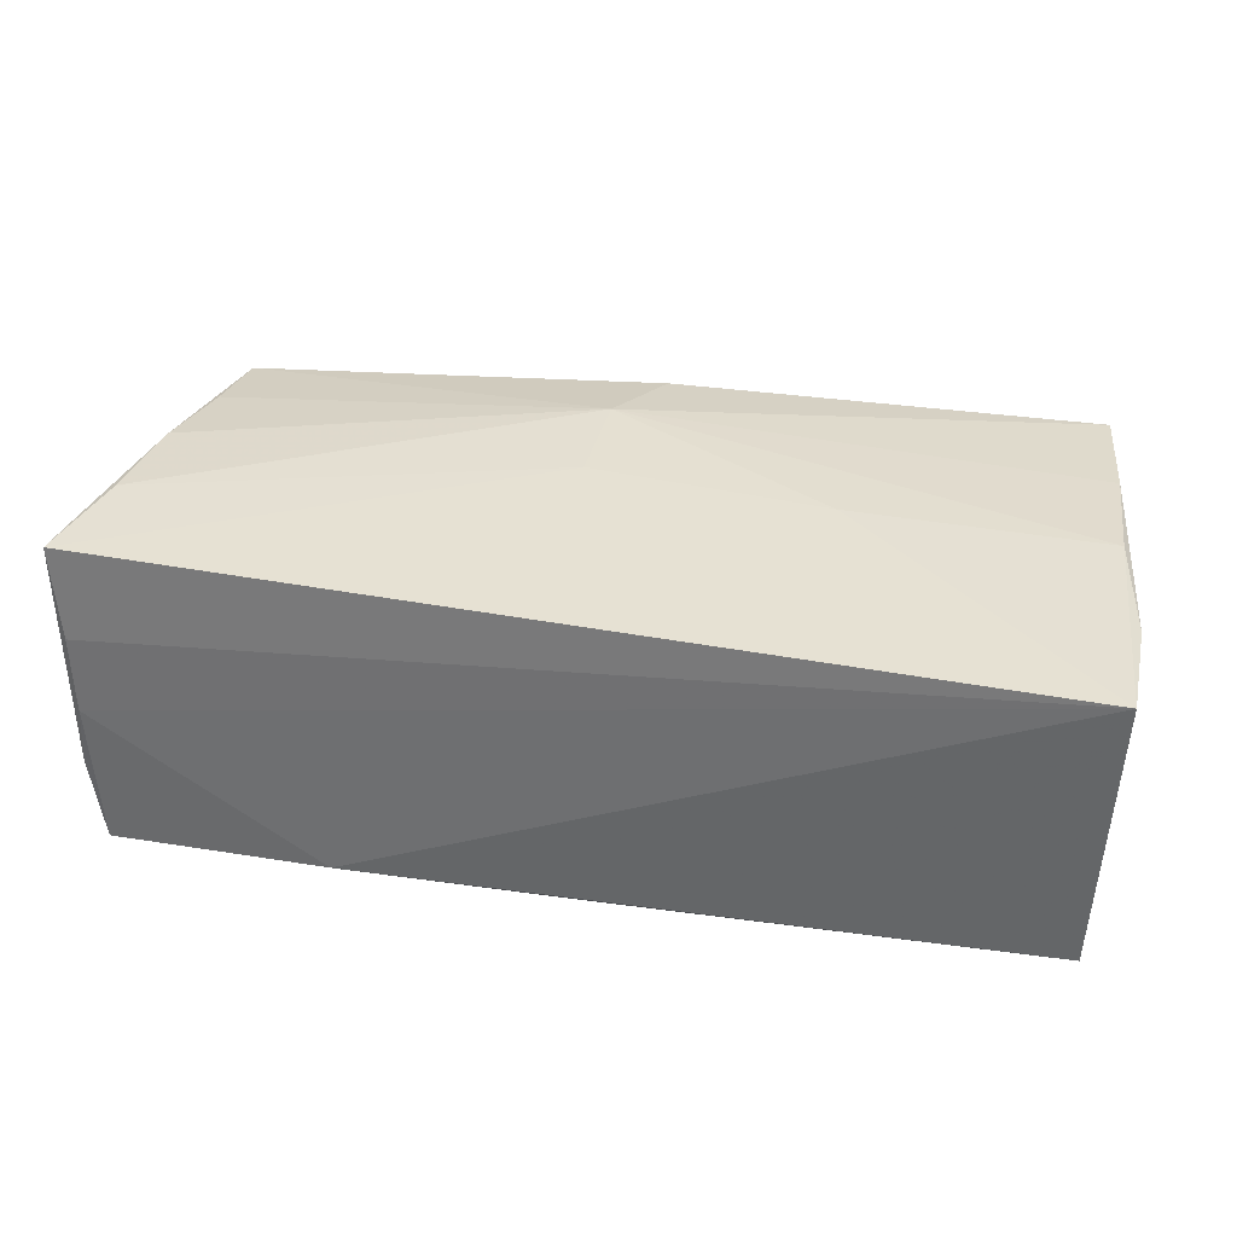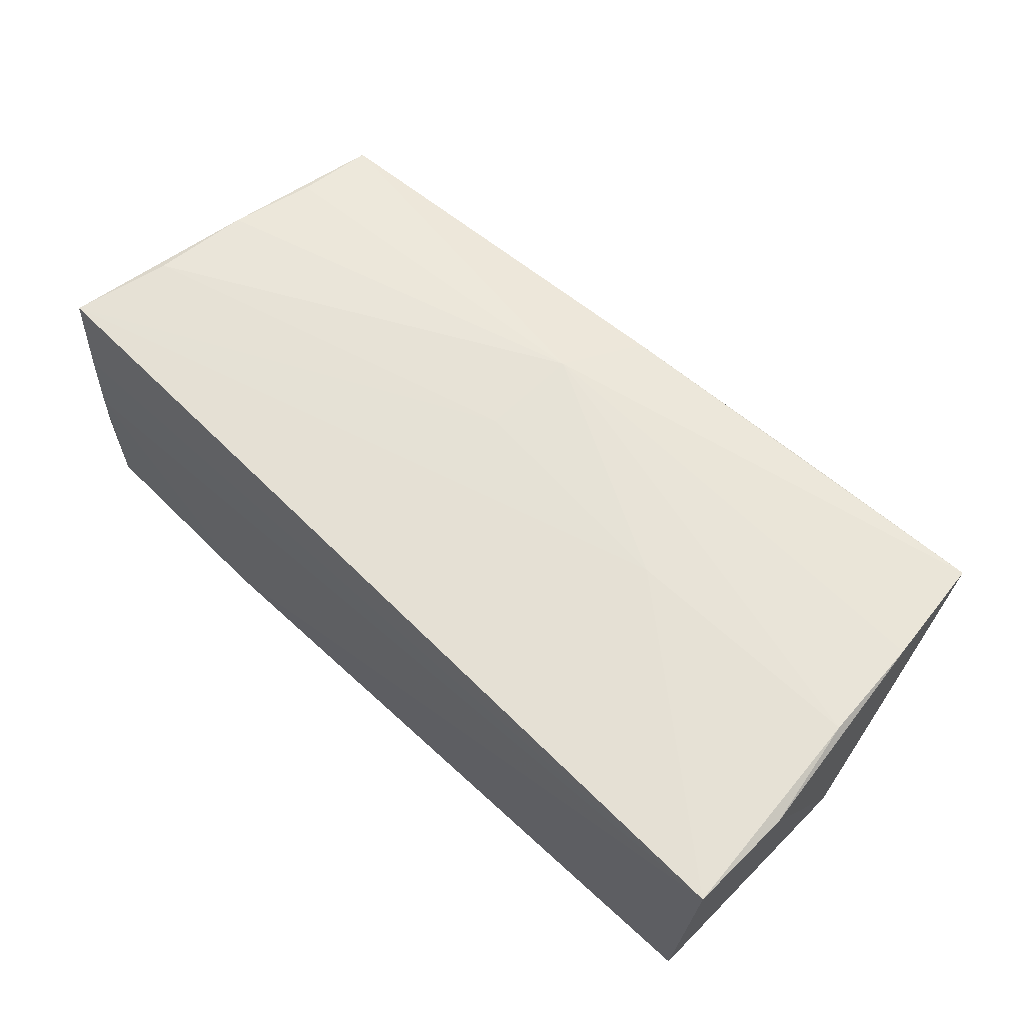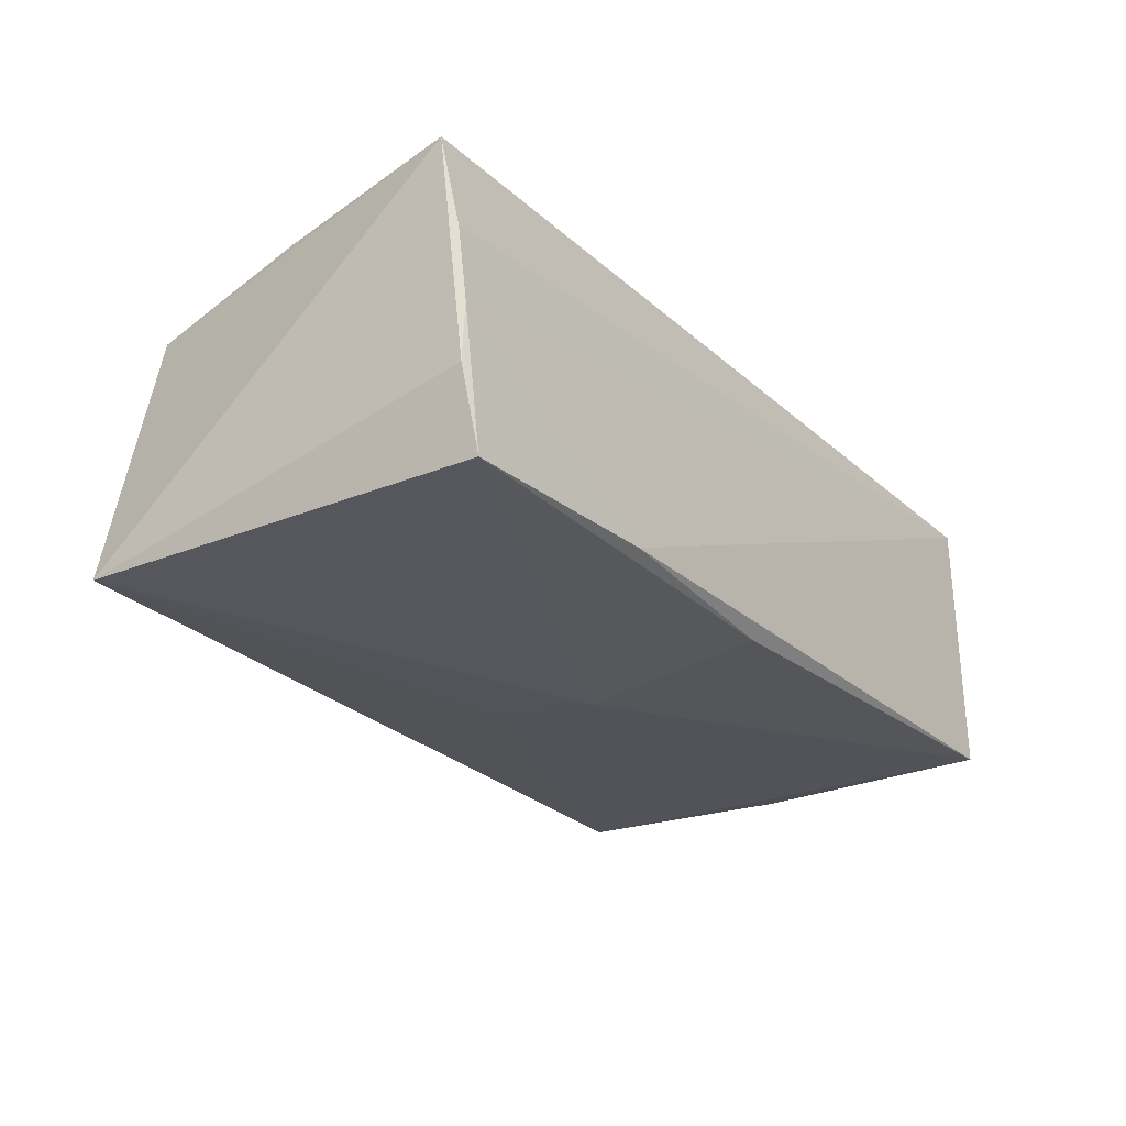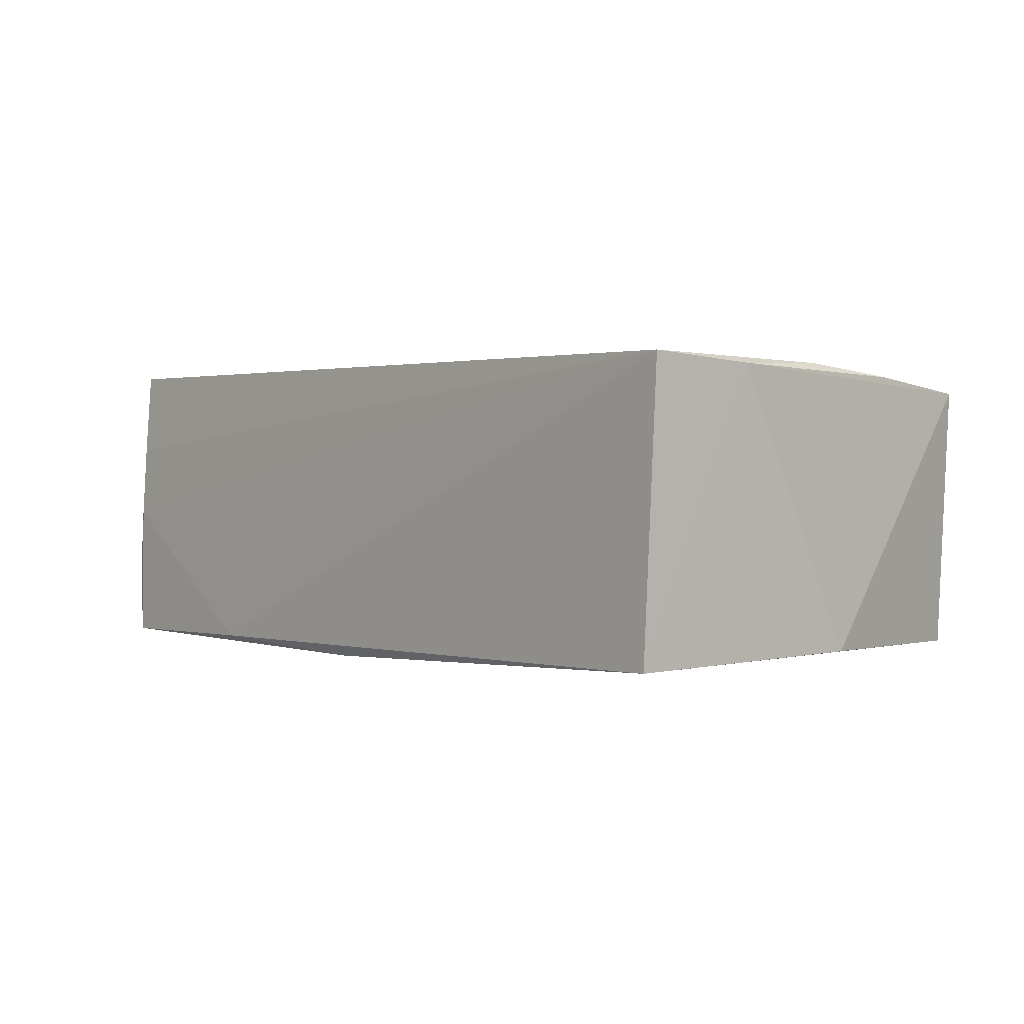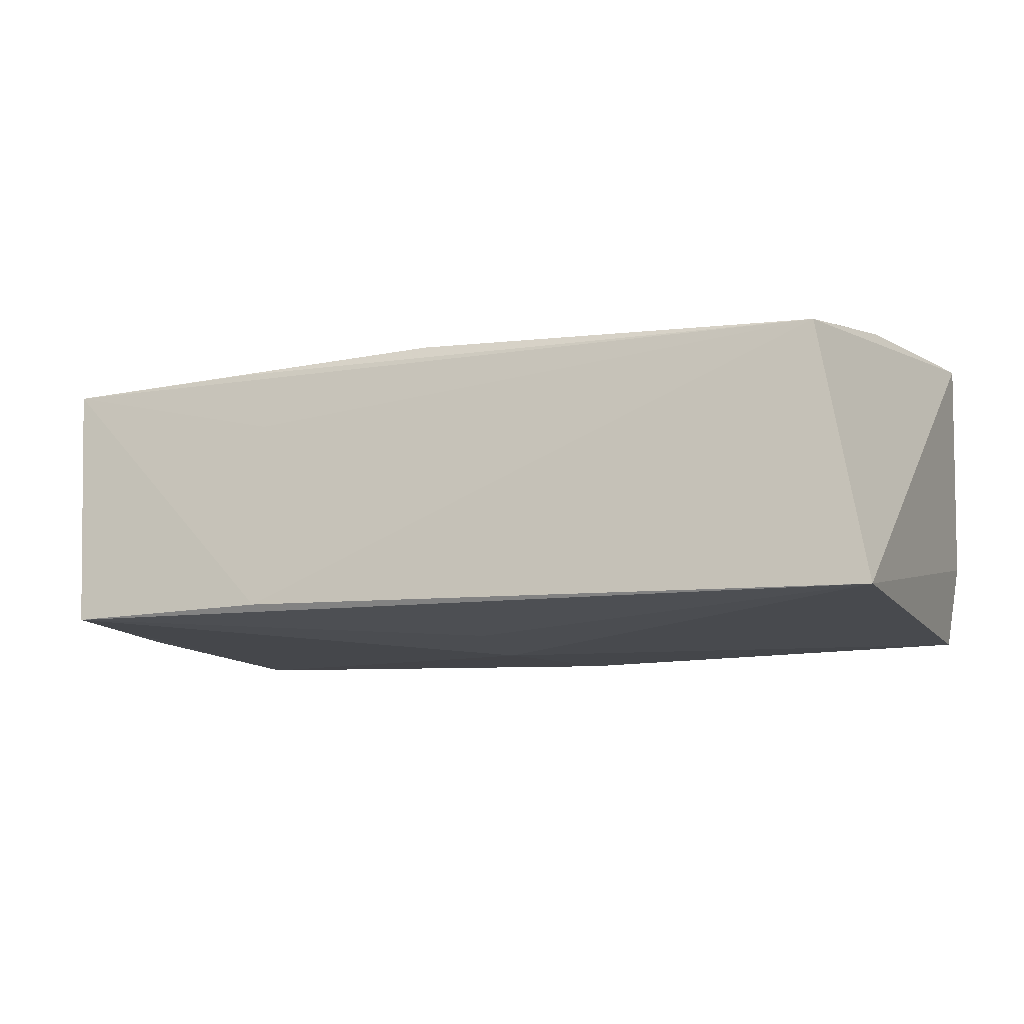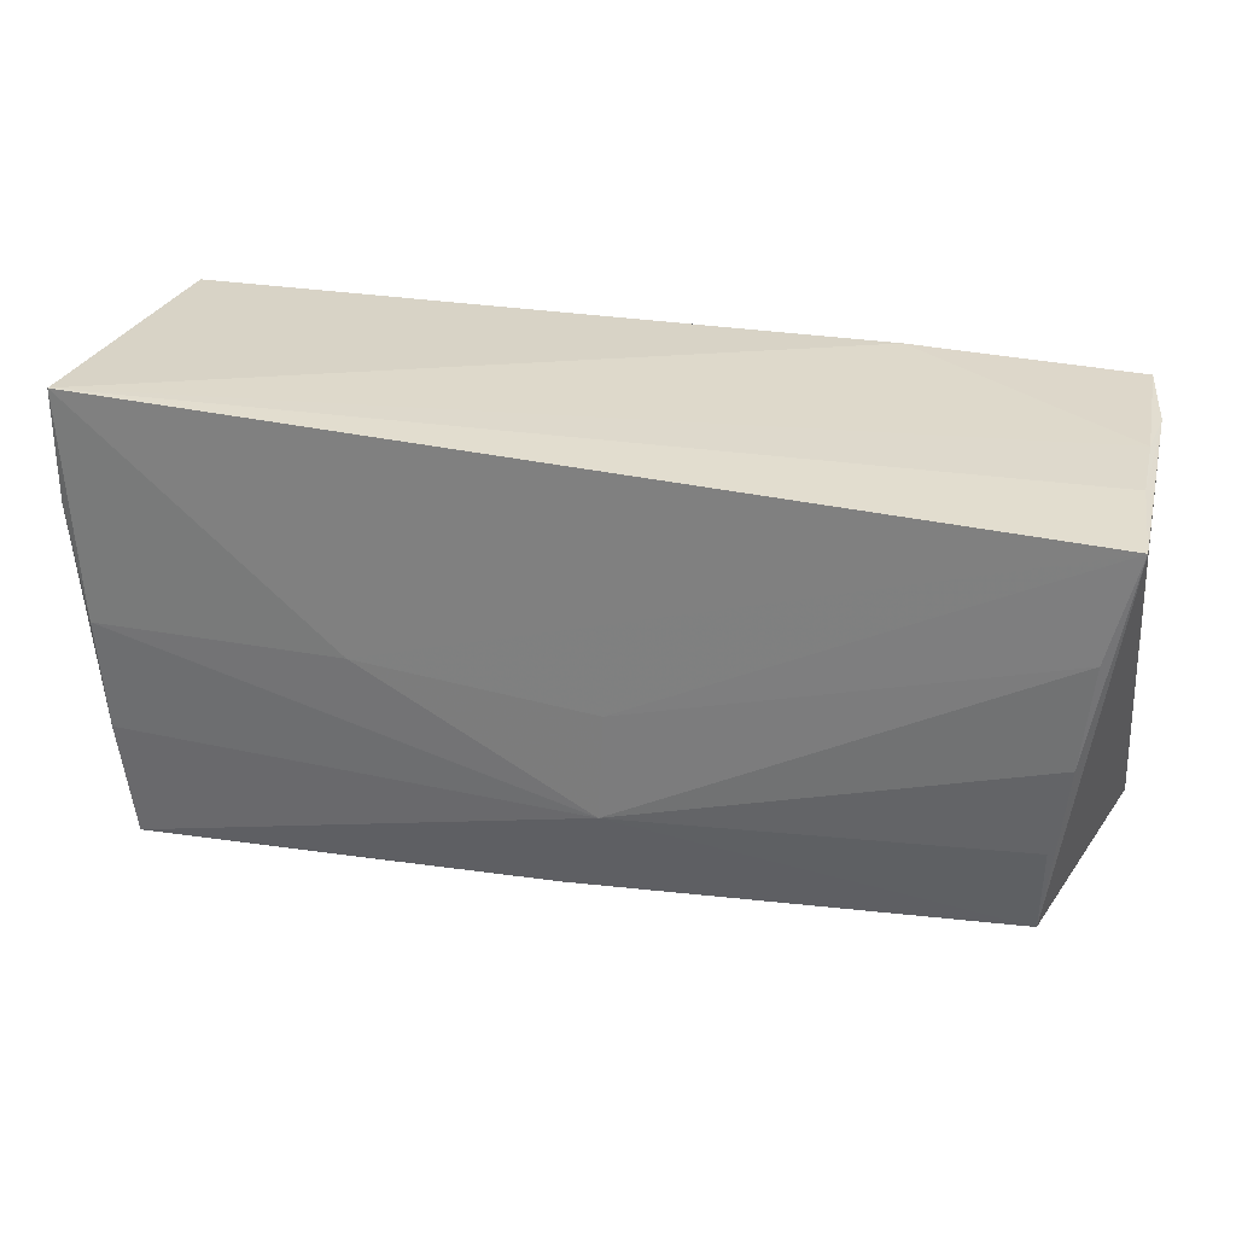
<metadata>
{"format":"obj","ext":"obj","renderer":"f3d","projection":"perspective","resolution":1024,"background":"white","views":[{"elev":38.0,"azim":-168.9,"up":"+Z"},{"elev":64.4,"azim":-137.0,"up":"+Z"},{"elev":-26.3,"azim":125.0,"up":"+Z"},{"elev":1.6,"azim":-130.5,"up":"+Z"},{"elev":-12.5,"azim":24.8,"up":"+Z"},{"elev":26.9,"azim":16.4,"up":"+Y"}]}
</metadata>
<code>
v 0.001114 -0.01104 -0.01832
v -0.02271 -0.0005455 0.01873
v -0.0004886 0.001415 -0.01916
v -0.05071 -0.02836 0.01497
v -0.05286 0.02626 -0.01522
v 0.05464 0.02346 0.008253
v -0.02563 -0.02684 0.01557
v 0.05595 0.02193 0.01888
v 0.002008 0.02503 -0.01783
v -0.04812 -0.0293 -0.008194
v 0.004228 -0.015 0.01874
v 0.04949 -0.01278 0.01619
v 0.05277 0.009976 0.01888
v 0.05474 0.02431 -0.007959
v -0.02254 -0.02883 -0.01531
v -0.05239 -0.001079 0.01777
v -0.05438 0.01239 0.01729
v 0.05292 0.02523 -0.0178
v 0.05423 0.02426 -0.0007504
v 0.05487 -0.02402 -0.01773
v 0.004815 -0.002924 0.01888
v -0.05382 -0.004218 -0.01484
v -0.0004768 -0.02504 0.01649
v -0.05395 0.02549 0.01821
v 0.05145 -0.002064 0.01789
v 0.04899 -0.02286 0.01402
v -0.02252 -0.02733 0.008099
v -0.05188 -0.01435 0.01657
v 0.02708 0.02626 -0.01698
v -0.04827 -0.02962 -0.01564
f 5 3 30
f 30 3 1
f 1 20 30
f 3 20 1
f 23 11 4
f 26 20 8
f 26 11 23
f 24 5 17
f 17 5 22
f 22 5 30
f 22 4 17
f 30 4 22
f 8 20 14
f 18 20 3
f 18 14 20
f 27 26 4
f 25 26 8
f 23 4 7
f 7 26 23
f 4 26 7
f 16 24 17
f 3 5 9
f 9 18 3
f 5 24 29
f 29 9 5
f 18 9 29
f 15 27 4
f 30 20 15
f 20 26 15
f 26 27 15
f 13 25 8
f 11 25 13
f 8 21 13
f 13 21 11
f 11 26 12
f 12 25 11
f 26 25 12
f 28 4 11
f 11 16 28
f 17 4 28
f 28 16 17
f 2 16 11
f 24 16 2
f 11 21 2
f 8 24 2
f 2 21 8
f 14 18 19
f 18 29 19
f 19 29 24
f 10 4 30
f 30 15 10
f 10 15 4
f 6 24 8
f 6 19 24
f 8 14 6
f 14 19 6

</code>
